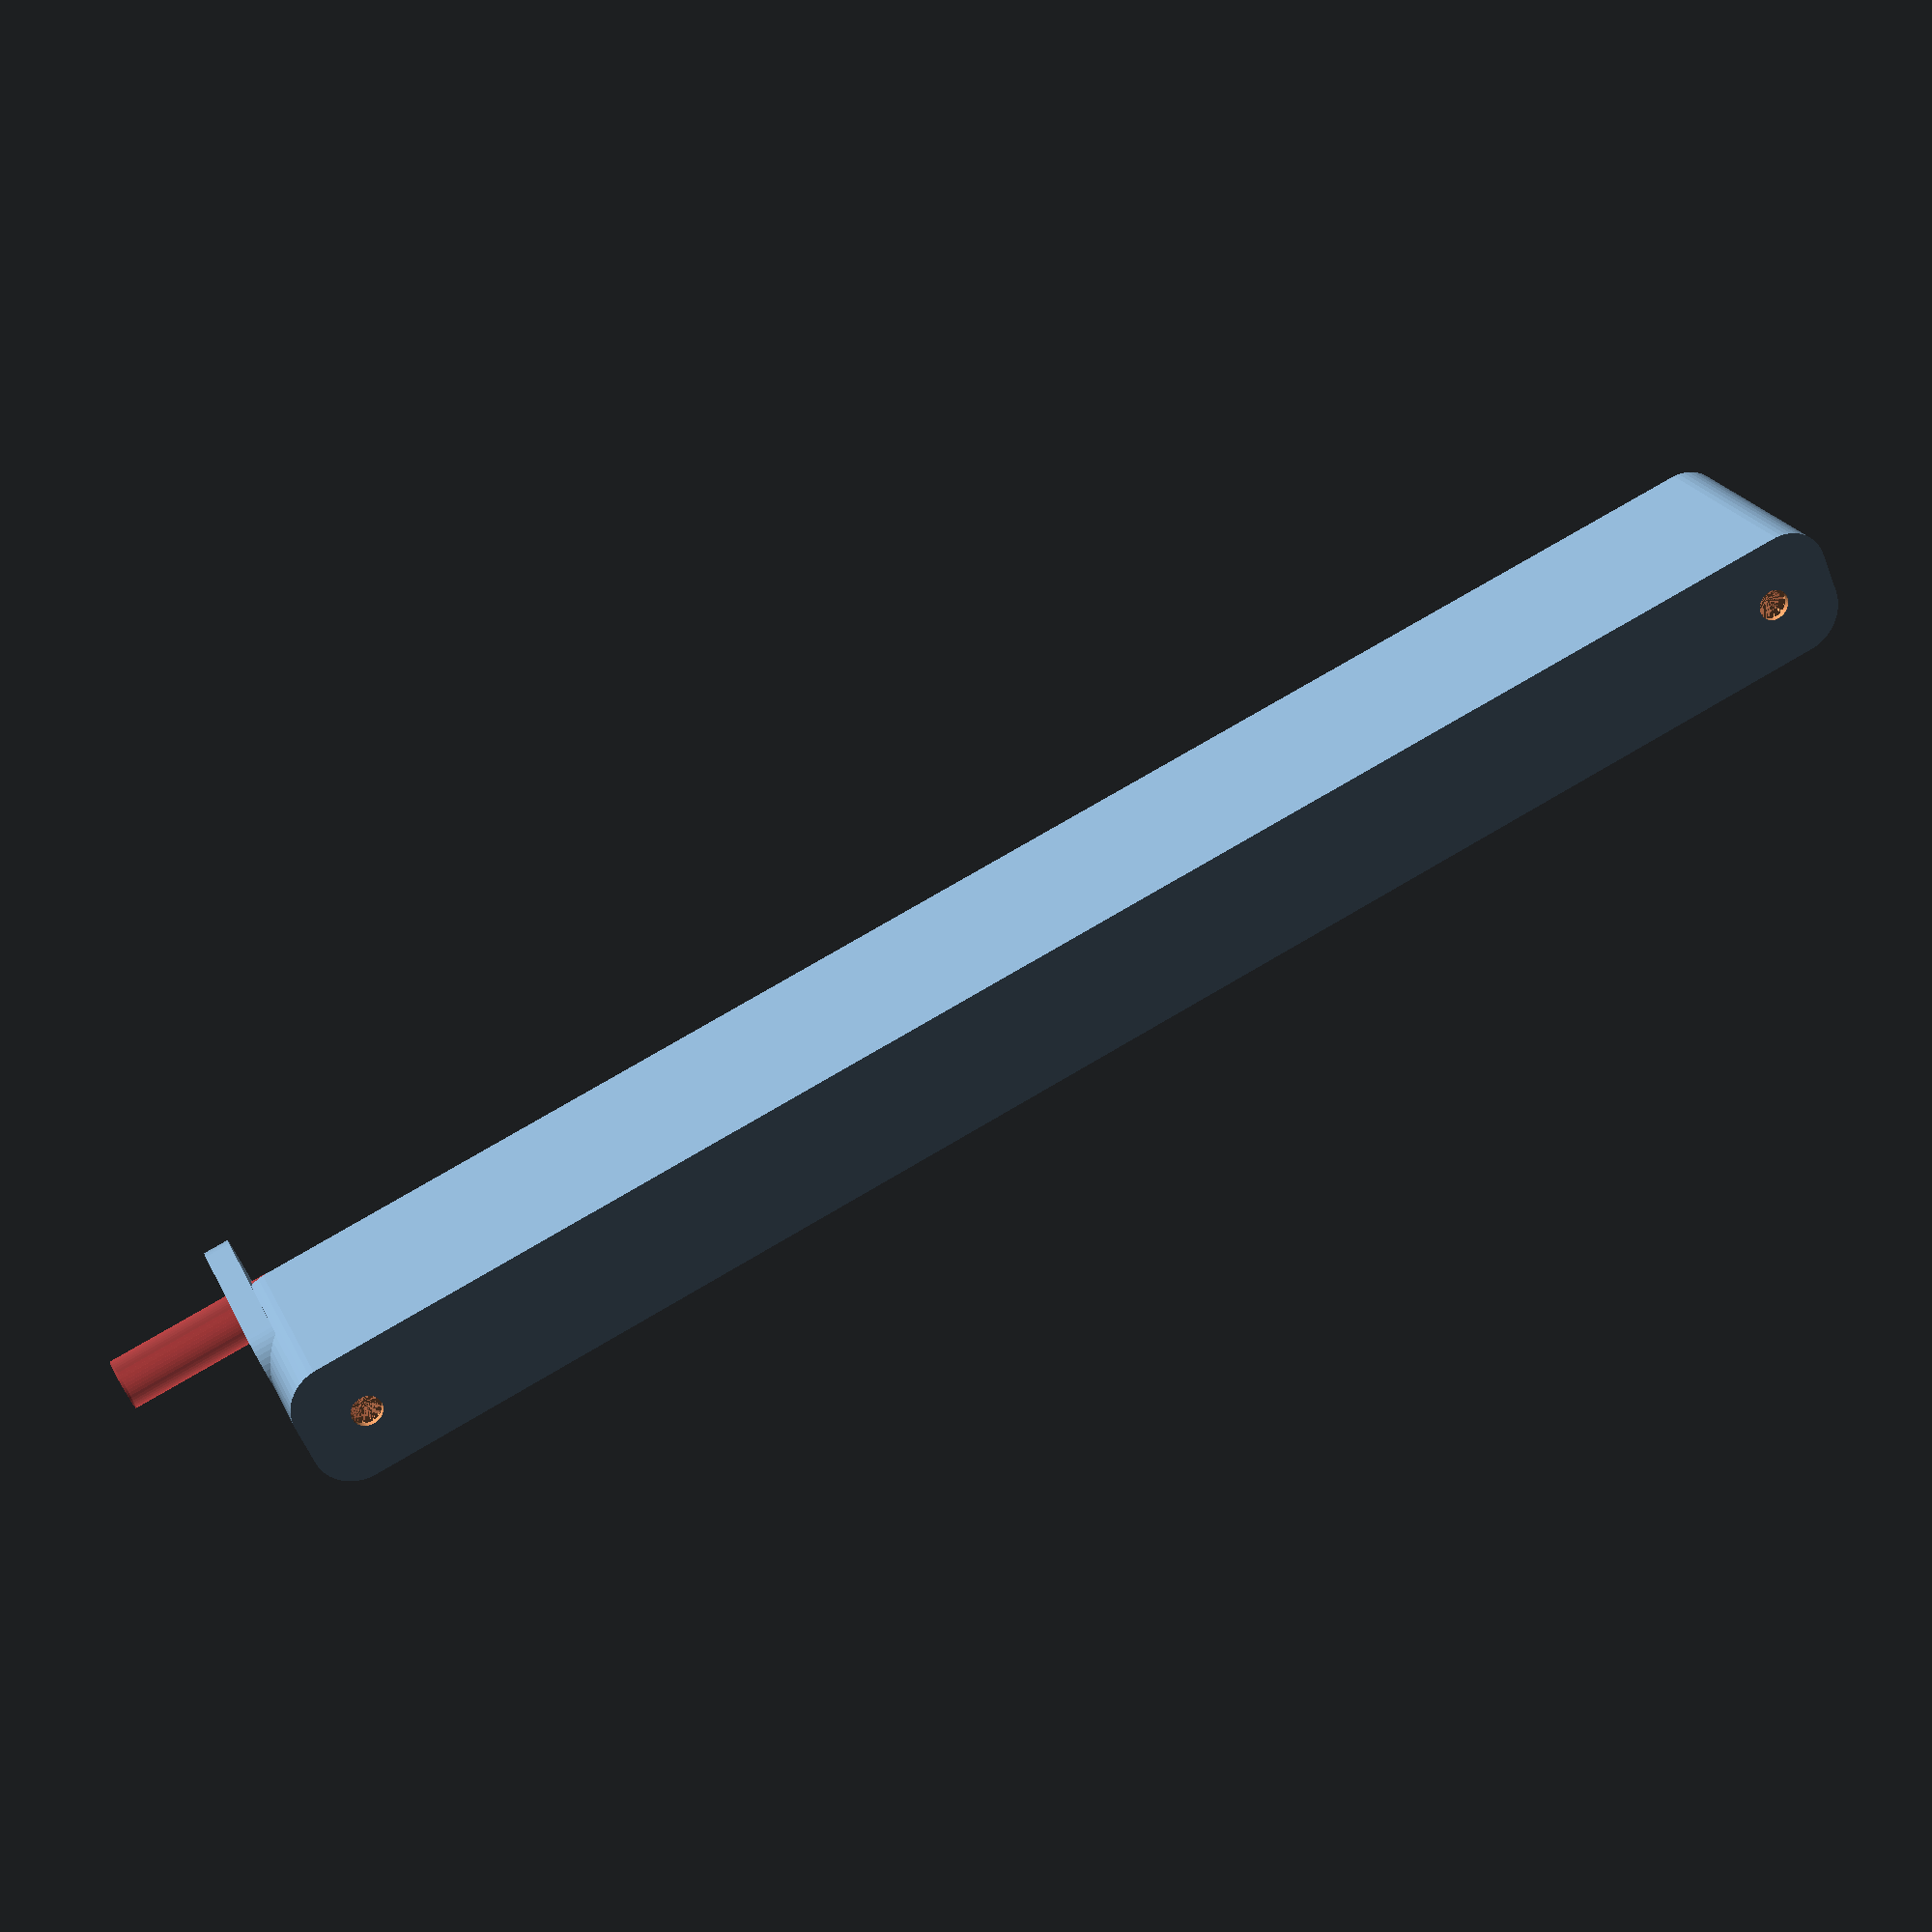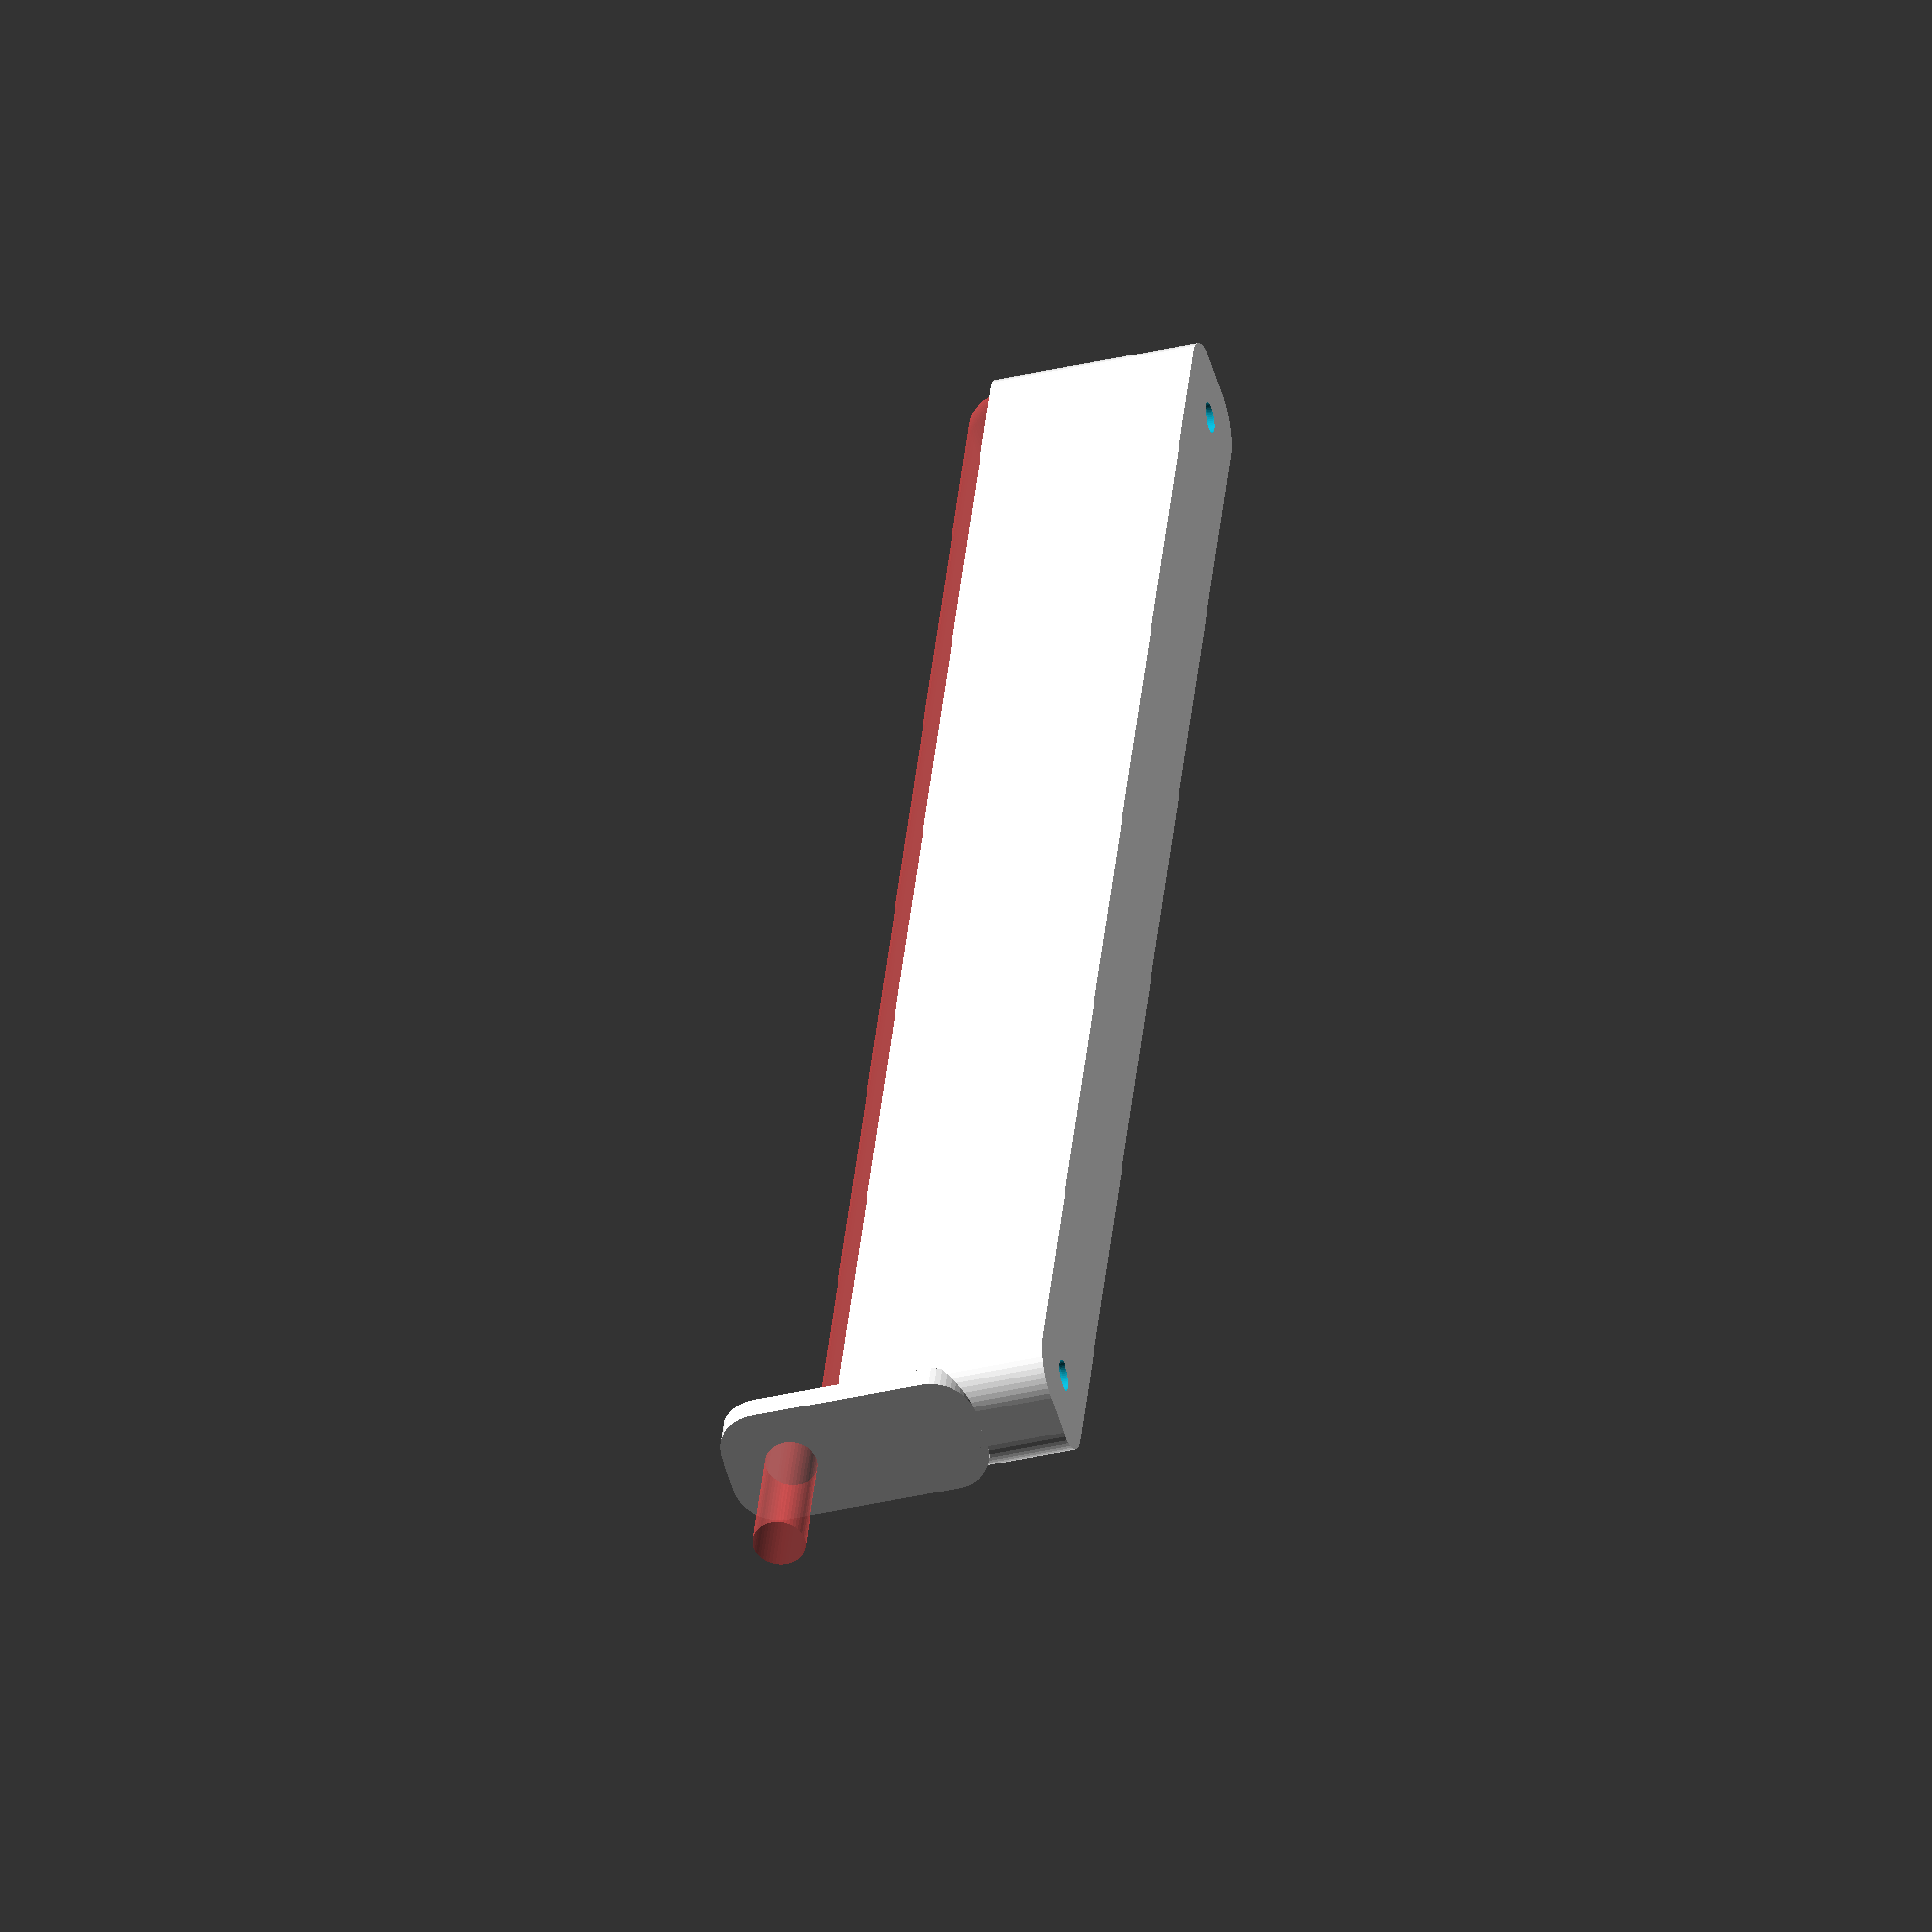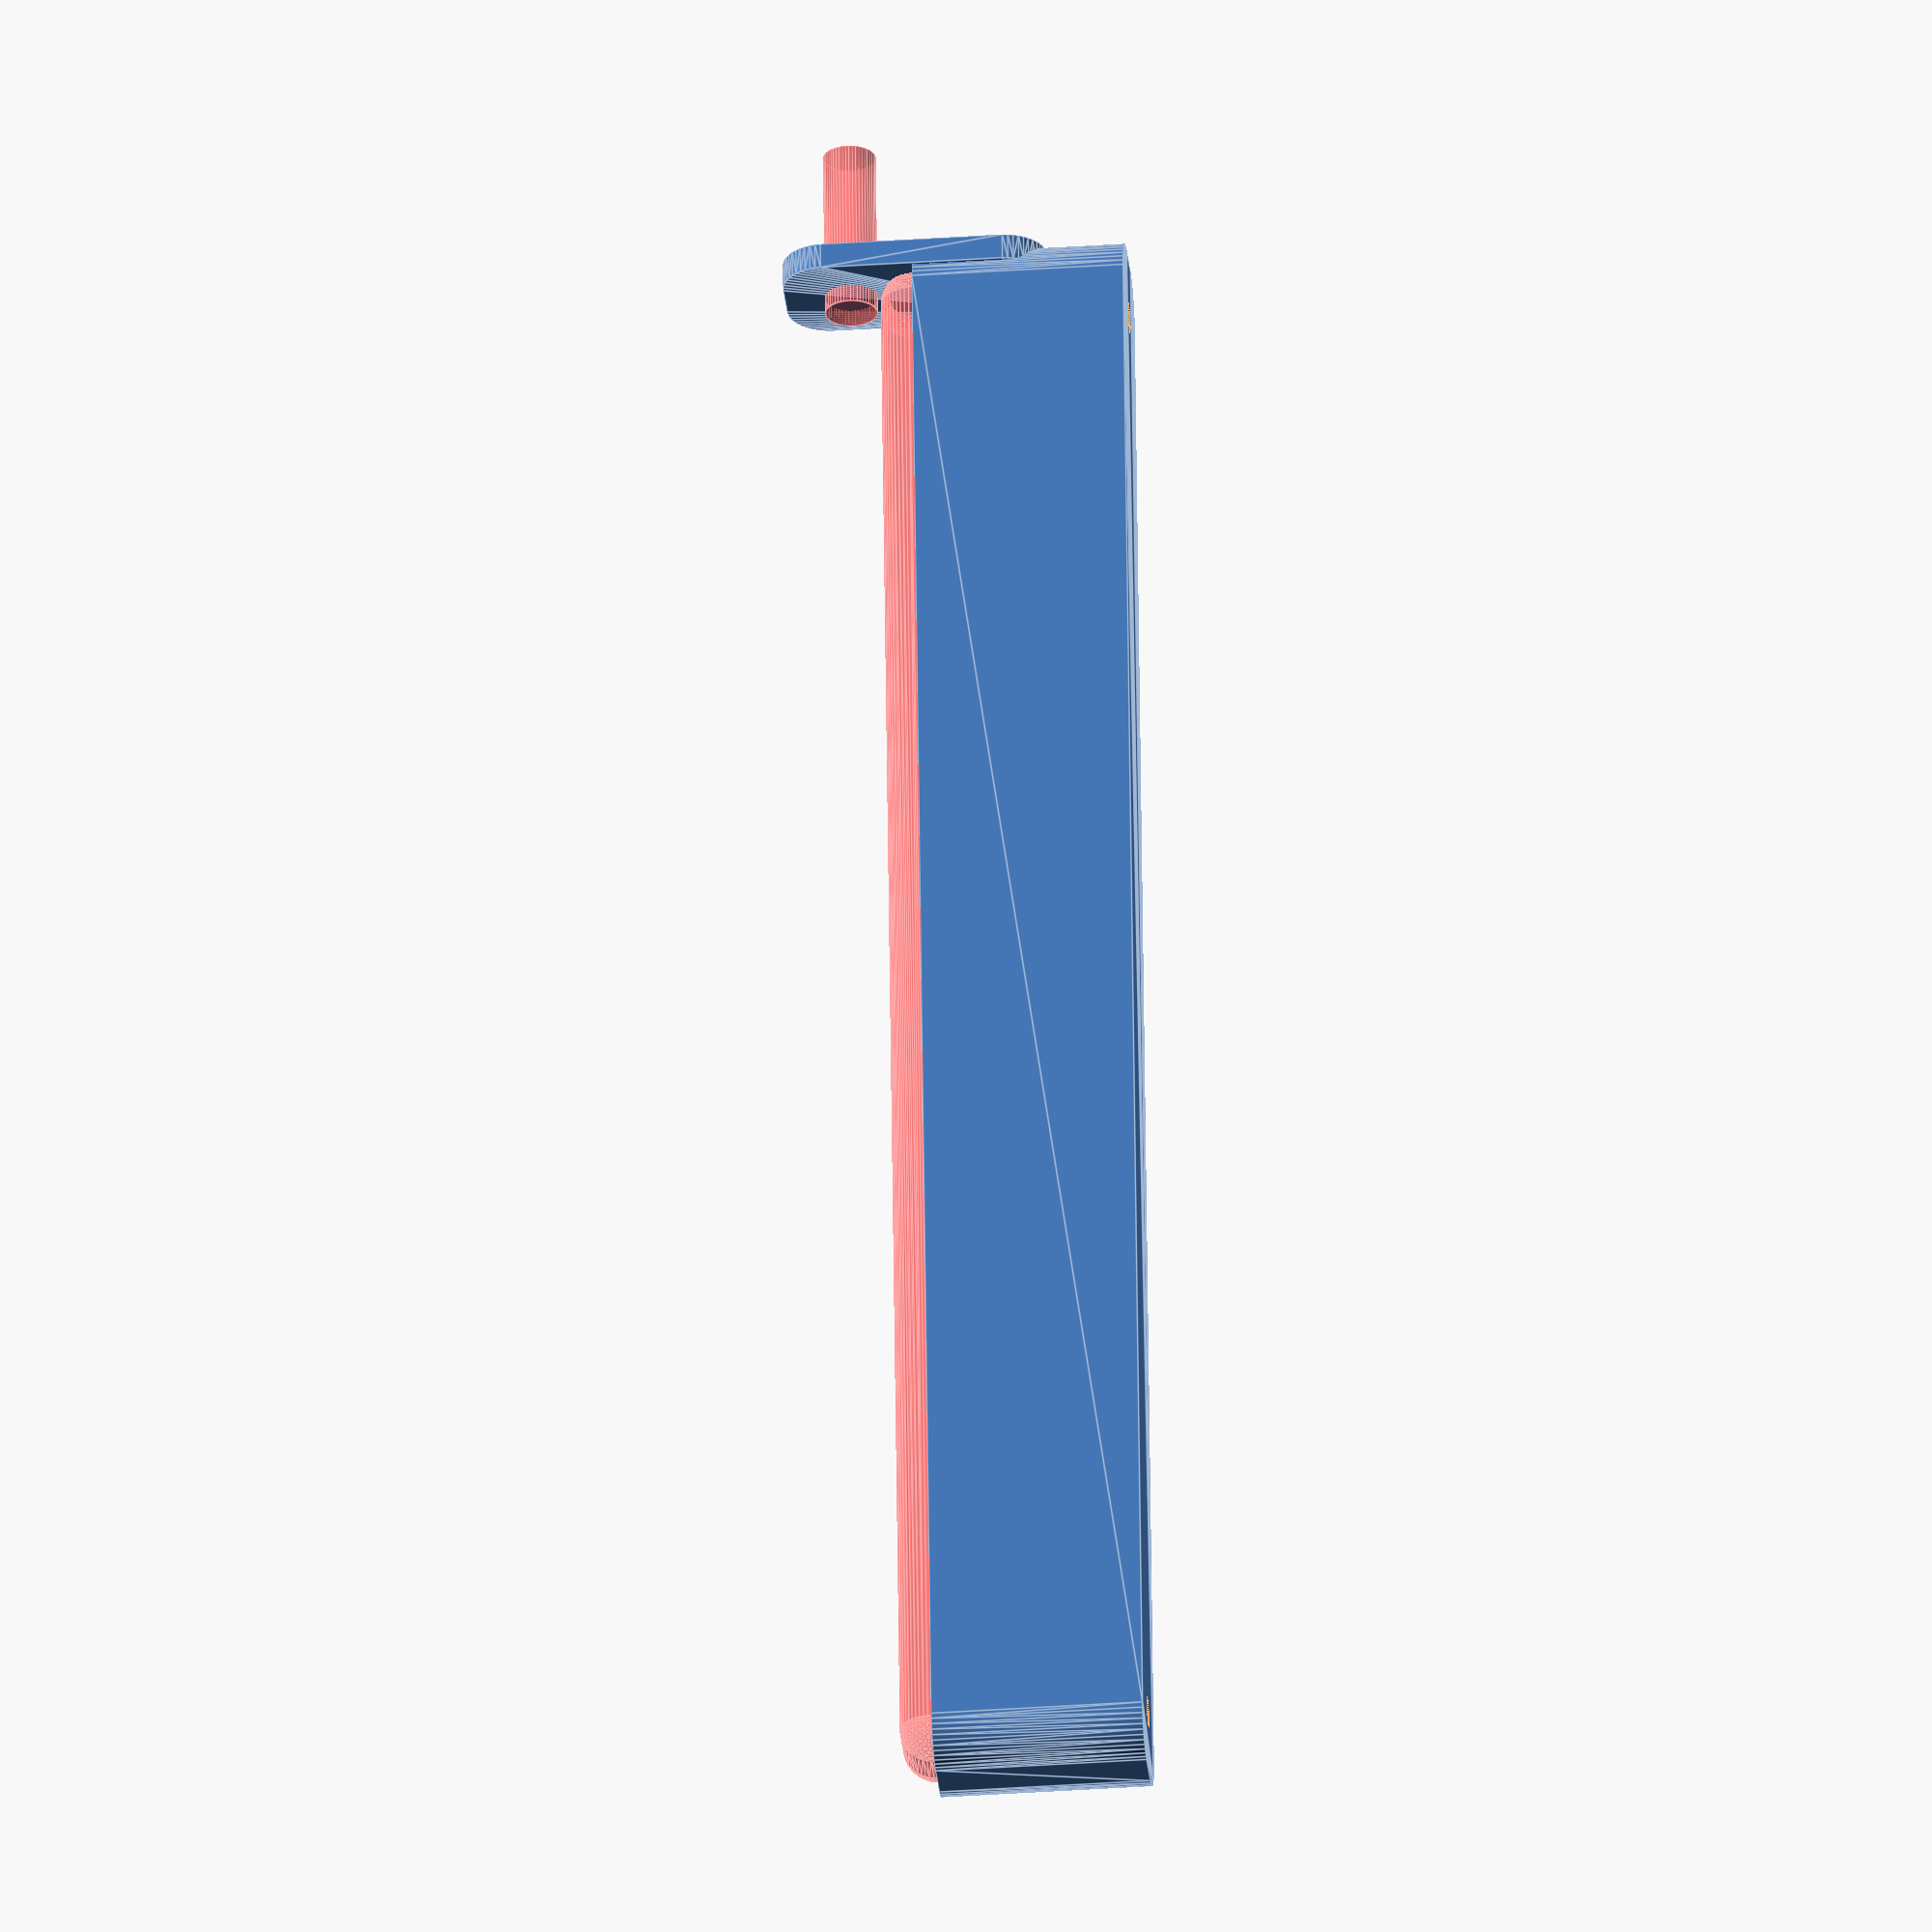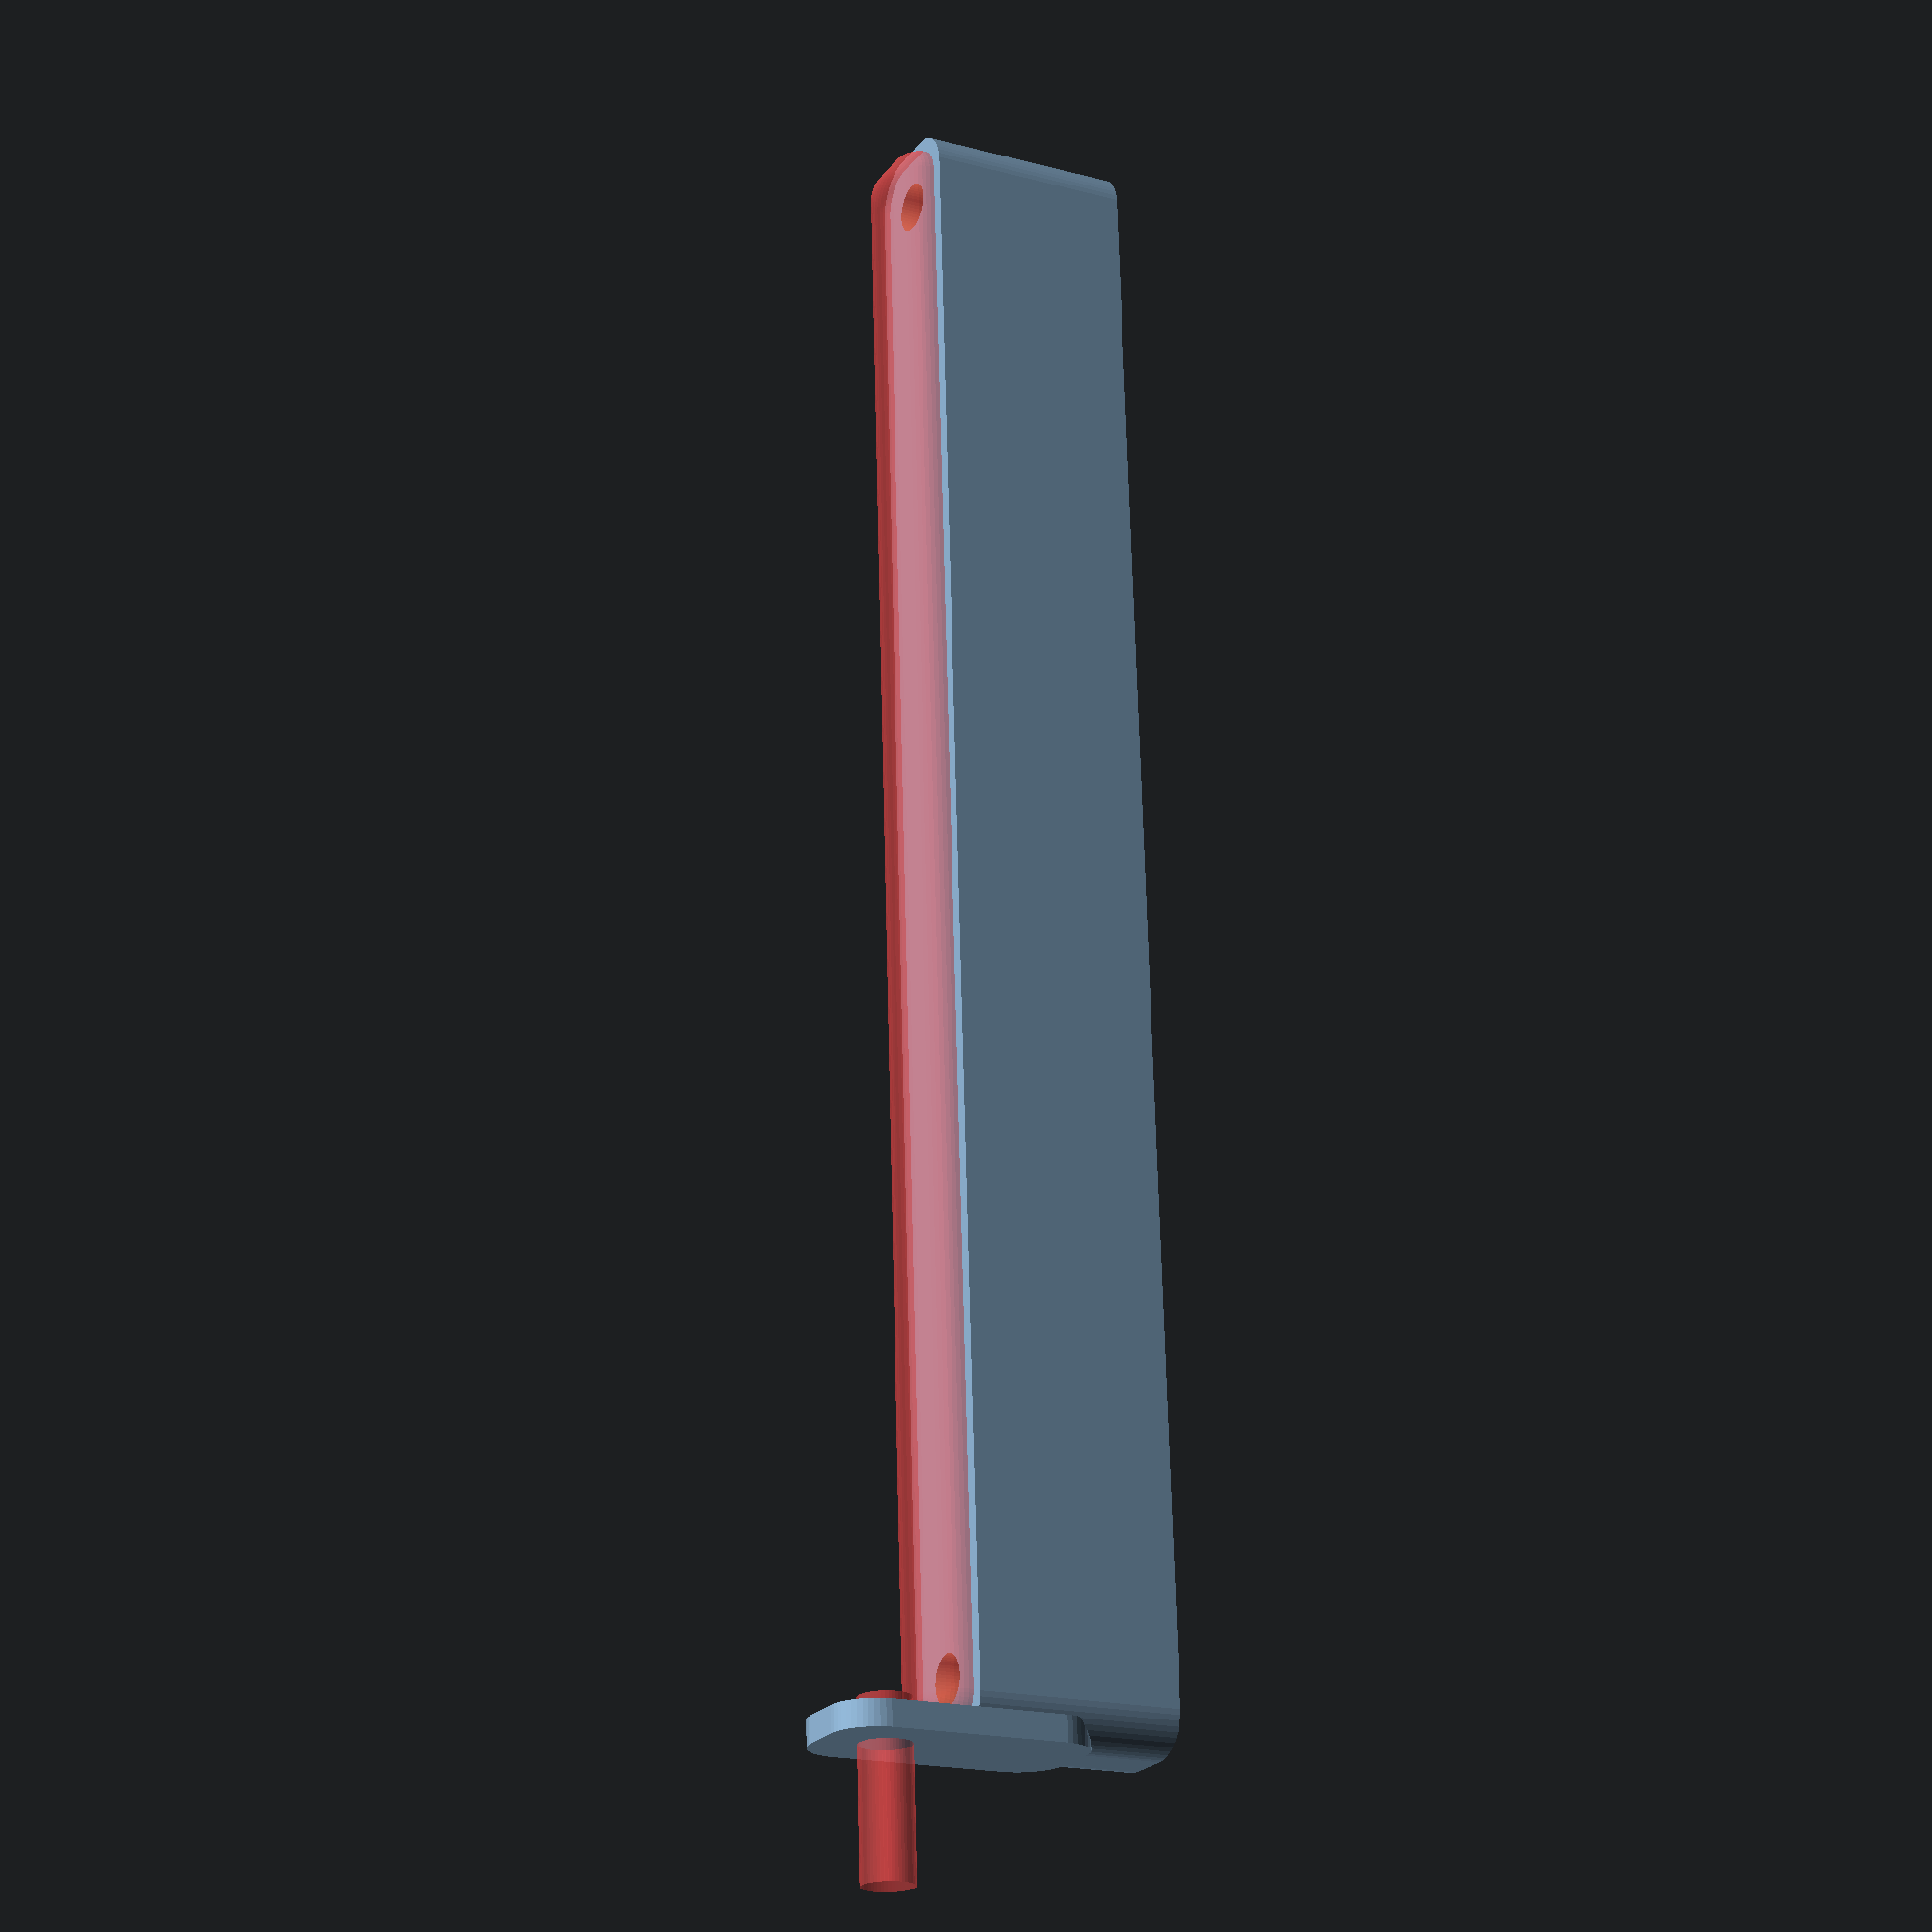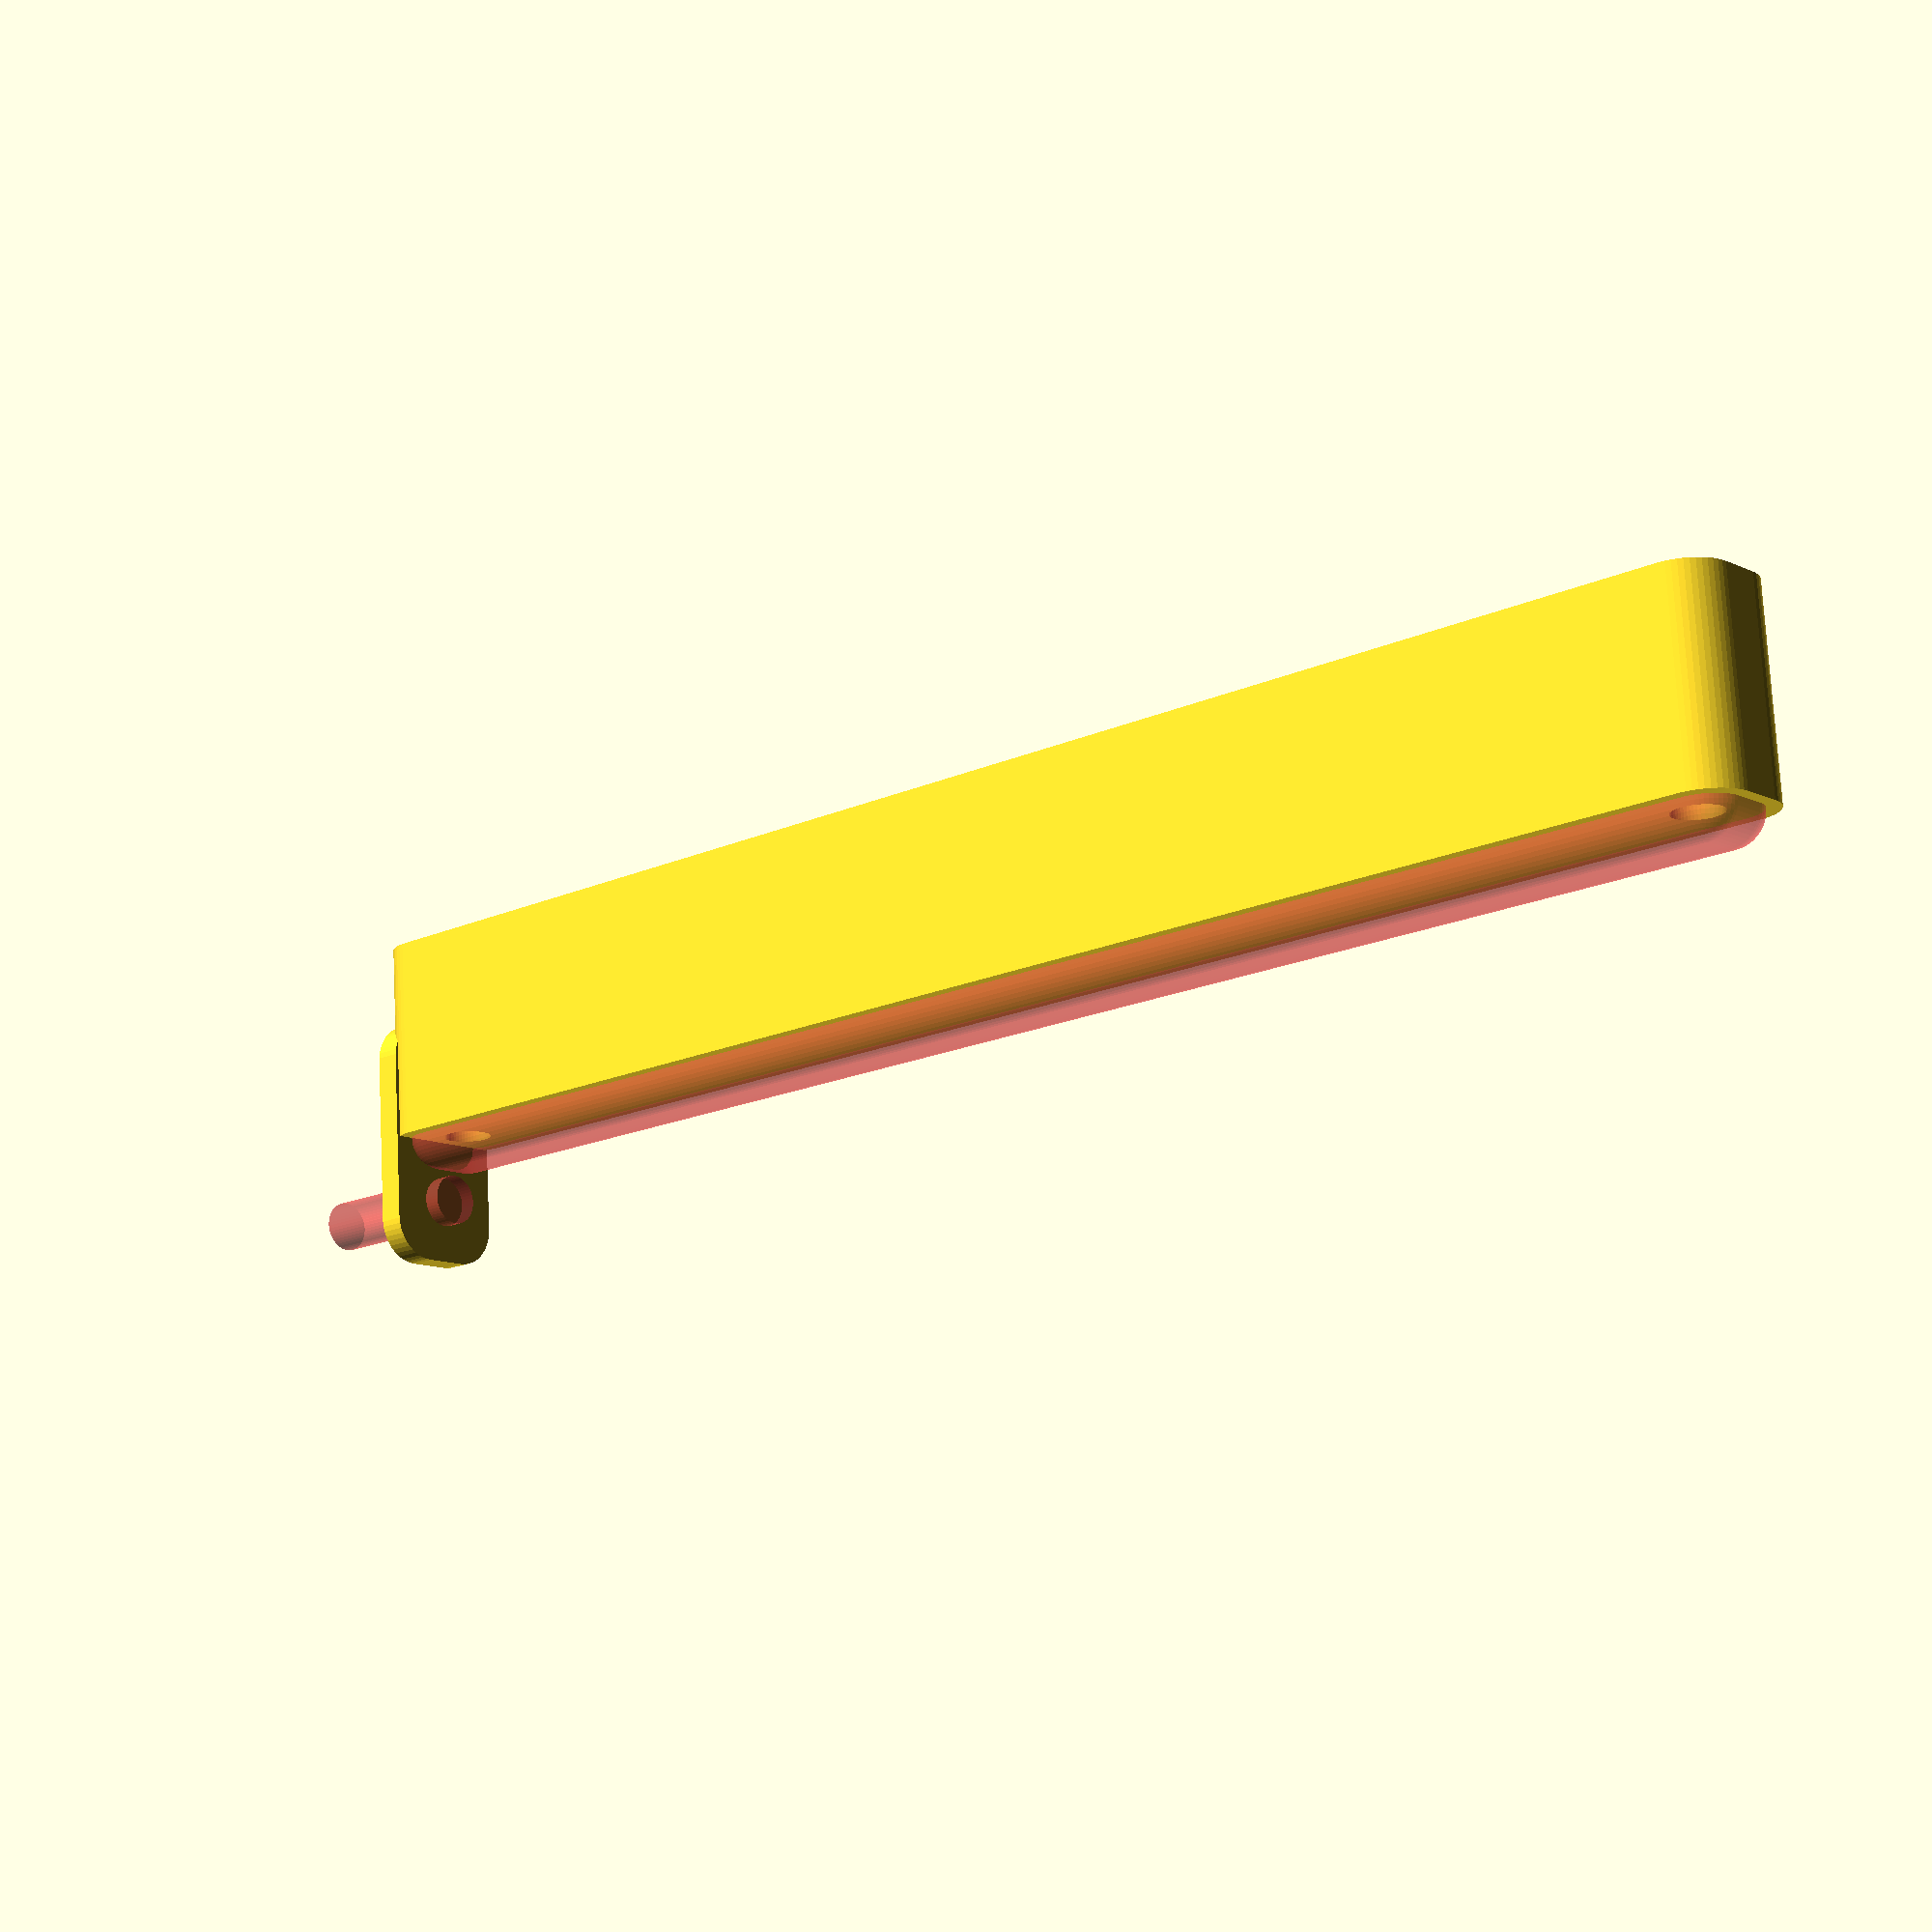
<openscad>
$fn = 50;


difference() {
	union() {
		hull() {
			translate(v = [-92.5000000000, 2.5000000000, 0]) {
				cylinder(h = 24, r = 5);
			}
			translate(v = [92.5000000000, 2.5000000000, 0]) {
				cylinder(h = 24, r = 5);
			}
			translate(v = [-92.5000000000, -2.5000000000, 0]) {
				cylinder(h = 24, r = 5);
			}
			translate(v = [92.5000000000, -2.5000000000, 0]) {
				cylinder(h = 24, r = 5);
			}
		}
		translate(v = [-94.5000000000, 0, 24]) {
			rotate(a = [0, 90, 0]) {
				hull() {
					translate(v = [-10.0000000000, 2.5000000000, 0]) {
						rotate(a = [0, 90, 0]) {
							rotate(a = [0, 90, 0]) {
								cylinder(h = 3, r = 5);
							}
						}
					}
					translate(v = [10.0000000000, 2.5000000000, 0]) {
						rotate(a = [0, 90, 0]) {
							rotate(a = [0, 90, 0]) {
								cylinder(h = 3, r = 5);
							}
						}
					}
					translate(v = [-10.0000000000, -2.5000000000, 0]) {
						rotate(a = [0, 90, 0]) {
							rotate(a = [0, 90, 0]) {
								cylinder(h = 3, r = 5);
							}
						}
					}
					translate(v = [10.0000000000, -2.5000000000, 0]) {
						rotate(a = [0, 90, 0]) {
							rotate(a = [0, 90, 0]) {
								cylinder(h = 3, r = 5);
							}
						}
					}
				}
			}
		}
	}
	union() {
		translate(v = [-90.0000000000, 0.0000000000, 2]) {
			rotate(a = [0, 0, 0]) {
				difference() {
					union() {
						translate(v = [0, 0, -6.0000000000]) {
							cylinder(h = 6, r = 1.5000000000);
						}
						translate(v = [0, 0, -6.0000000000]) {
							cylinder(h = 6, r = 1.8000000000);
						}
						translate(v = [0, 0, -1.7000000000]) {
							cylinder(h = 1.7000000000, r1 = 1.5000000000, r2 = 2.9000000000);
						}
						cylinder(h = 250, r = 2.9000000000);
						translate(v = [0, 0, -6.0000000000]) {
							cylinder(h = 6, r = 1.5000000000);
						}
					}
					union();
				}
			}
		}
		translate(v = [90.0000000000, 0.0000000000, 2]) {
			rotate(a = [0, 0, 0]) {
				difference() {
					union() {
						translate(v = [0, 0, -6.0000000000]) {
							cylinder(h = 6, r = 1.5000000000);
						}
						translate(v = [0, 0, -6.0000000000]) {
							cylinder(h = 6, r = 1.8000000000);
						}
						translate(v = [0, 0, -1.7000000000]) {
							cylinder(h = 1.7000000000, r1 = 1.5000000000, r2 = 2.9000000000);
						}
						cylinder(h = 250, r = 2.9000000000);
						translate(v = [0, 0, -6.0000000000]) {
							cylinder(h = 6, r = 1.5000000000);
						}
					}
					union();
				}
			}
		}
		translate(v = [-90.0000000000, 0.0000000000, 2]) {
			rotate(a = [0, 0, 0]) {
				difference() {
					union() {
						translate(v = [0, 0, -6.0000000000]) {
							cylinder(h = 6, r = 1.5000000000);
						}
						translate(v = [0, 0, -6.0000000000]) {
							cylinder(h = 6, r = 1.8000000000);
						}
						translate(v = [0, 0, -1.7000000000]) {
							cylinder(h = 1.7000000000, r1 = 1.5000000000, r2 = 2.9000000000);
						}
						cylinder(h = 250, r = 2.9000000000);
						translate(v = [0, 0, -6.0000000000]) {
							cylinder(h = 6, r = 1.5000000000);
						}
					}
					union();
				}
			}
		}
		translate(v = [90.0000000000, 0.0000000000, 2]) {
			rotate(a = [0, 0, 0]) {
				difference() {
					union() {
						translate(v = [0, 0, -6.0000000000]) {
							cylinder(h = 6, r = 1.5000000000);
						}
						translate(v = [0, 0, -6.0000000000]) {
							cylinder(h = 6, r = 1.8000000000);
						}
						translate(v = [0, 0, -1.7000000000]) {
							cylinder(h = 1.7000000000, r1 = 1.5000000000, r2 = 2.9000000000);
						}
						cylinder(h = 250, r = 2.9000000000);
						translate(v = [0, 0, -6.0000000000]) {
							cylinder(h = 6, r = 1.5000000000);
						}
					}
					union();
				}
			}
		}
		translate(v = [0, 0, 3]) {
			#hull() {
				union() {
					translate(v = [-92.0000000000, 2.0000000000, 4]) {
						cylinder(h = 17, r = 4);
					}
					translate(v = [-92.0000000000, 2.0000000000, 4]) {
						sphere(r = 4);
					}
					translate(v = [-92.0000000000, 2.0000000000, 21]) {
						sphere(r = 4);
					}
				}
				union() {
					translate(v = [92.0000000000, 2.0000000000, 4]) {
						cylinder(h = 17, r = 4);
					}
					translate(v = [92.0000000000, 2.0000000000, 4]) {
						sphere(r = 4);
					}
					translate(v = [92.0000000000, 2.0000000000, 21]) {
						sphere(r = 4);
					}
				}
				union() {
					translate(v = [-92.0000000000, -2.0000000000, 4]) {
						cylinder(h = 17, r = 4);
					}
					translate(v = [-92.0000000000, -2.0000000000, 4]) {
						sphere(r = 4);
					}
					translate(v = [-92.0000000000, -2.0000000000, 21]) {
						sphere(r = 4);
					}
				}
				union() {
					translate(v = [92.0000000000, -2.0000000000, 4]) {
						cylinder(h = 17, r = 4);
					}
					translate(v = [92.0000000000, -2.0000000000, 4]) {
						sphere(r = 4);
					}
					translate(v = [92.0000000000, -2.0000000000, 21]) {
						sphere(r = 4);
					}
				}
			}
		}
		#translate(v = [-112.5000000000, 0.0000000000, 31.5000000000]) {
			rotate(a = [0, 90, 0]) {
				cylinder(h = 20, r = 3.0000000000);
			}
		}
	}
}
</openscad>
<views>
elev=156.6 azim=23.3 roll=20.4 proj=p view=wireframe
elev=35.6 azim=252.0 roll=107.3 proj=o view=wireframe
elev=36.5 azim=97.6 roll=95.1 proj=o view=edges
elev=199.0 azim=86.8 roll=116.7 proj=p view=solid
elev=284.4 azim=318.6 roll=357.0 proj=p view=solid
</views>
